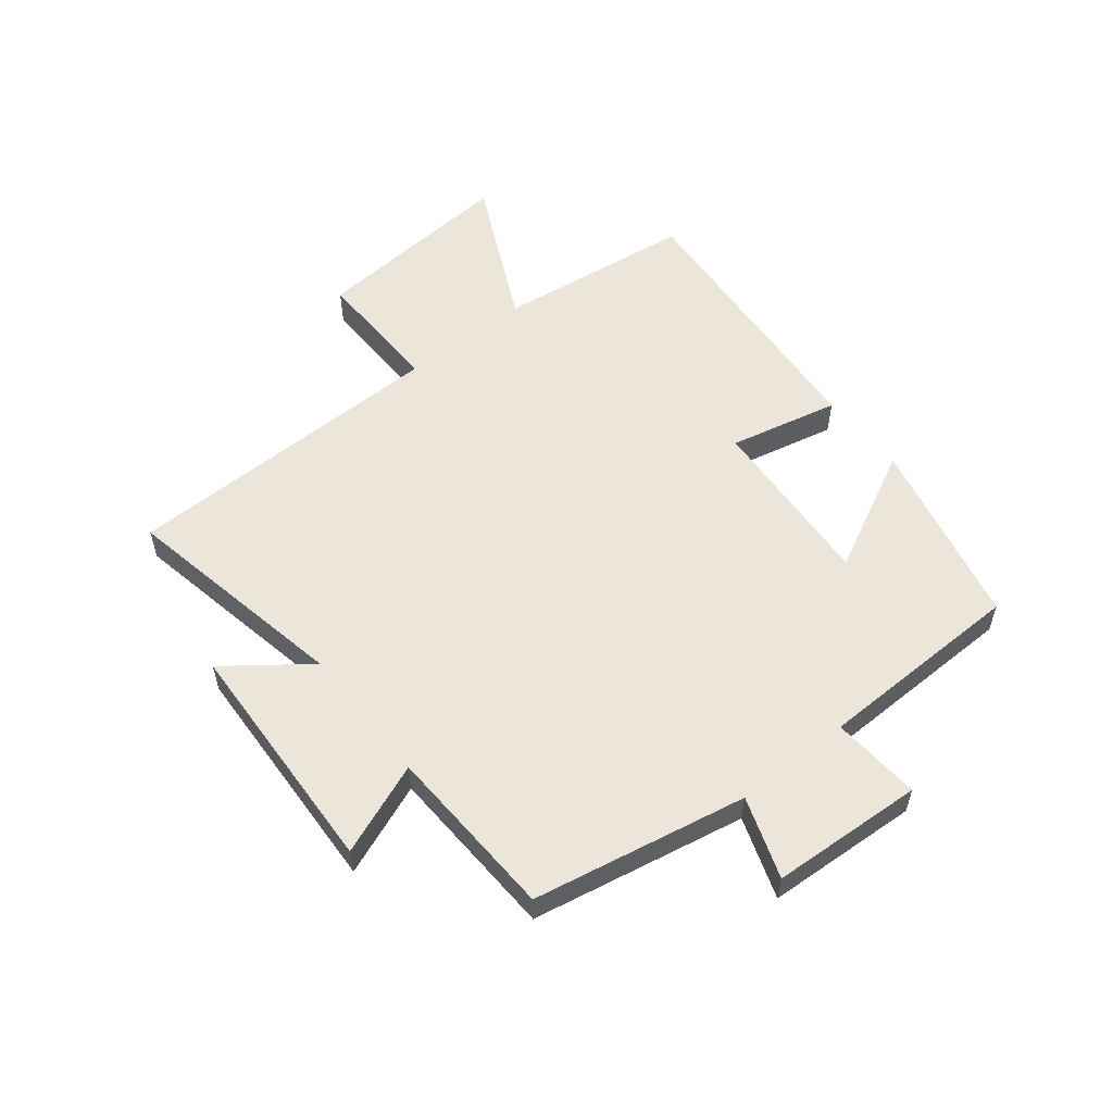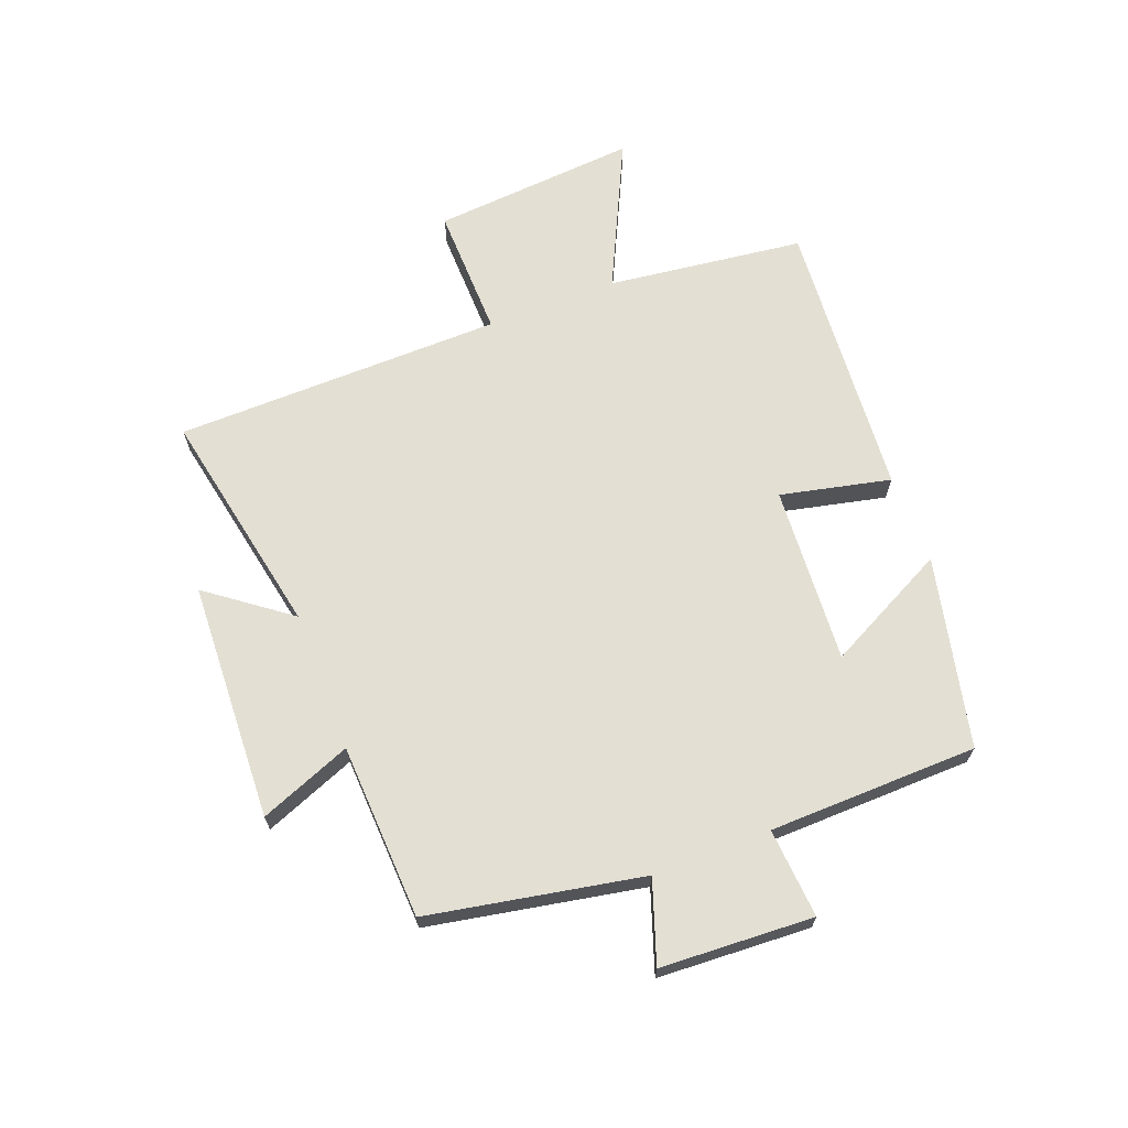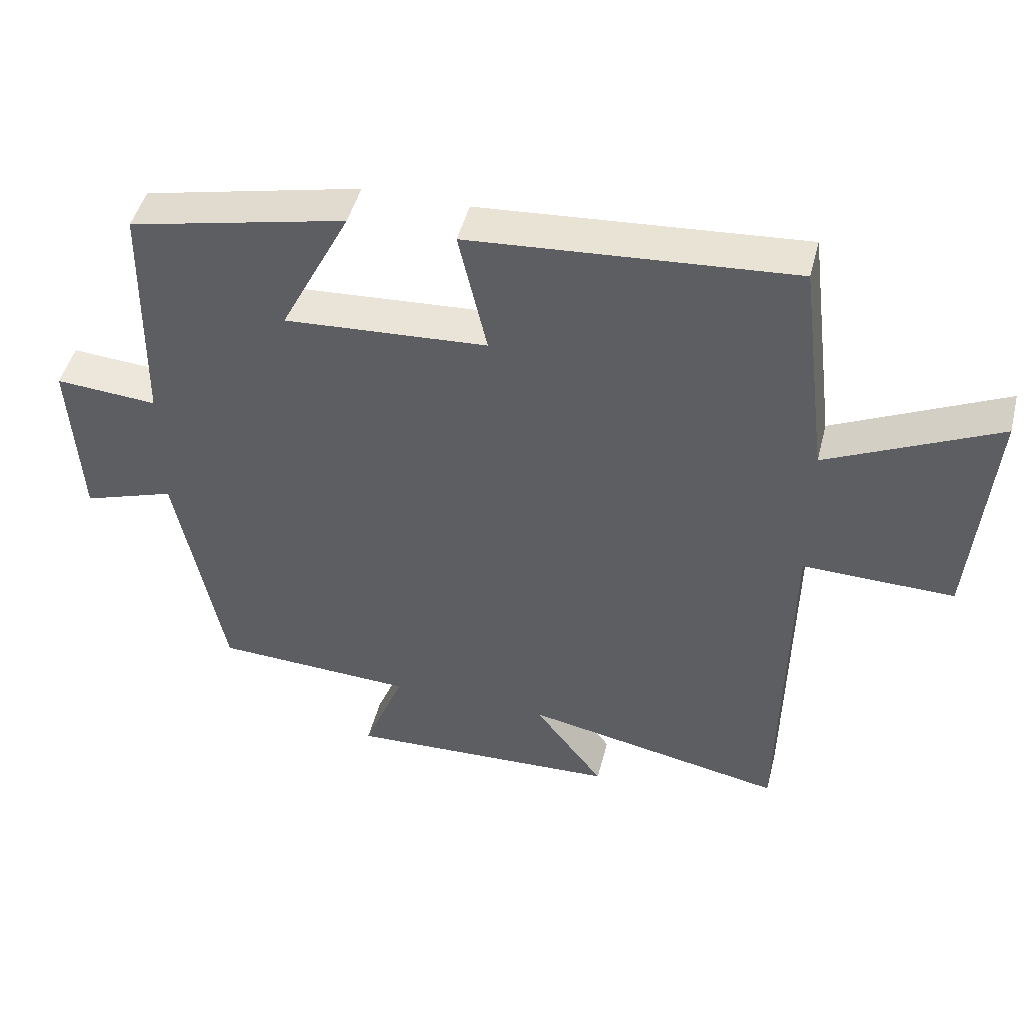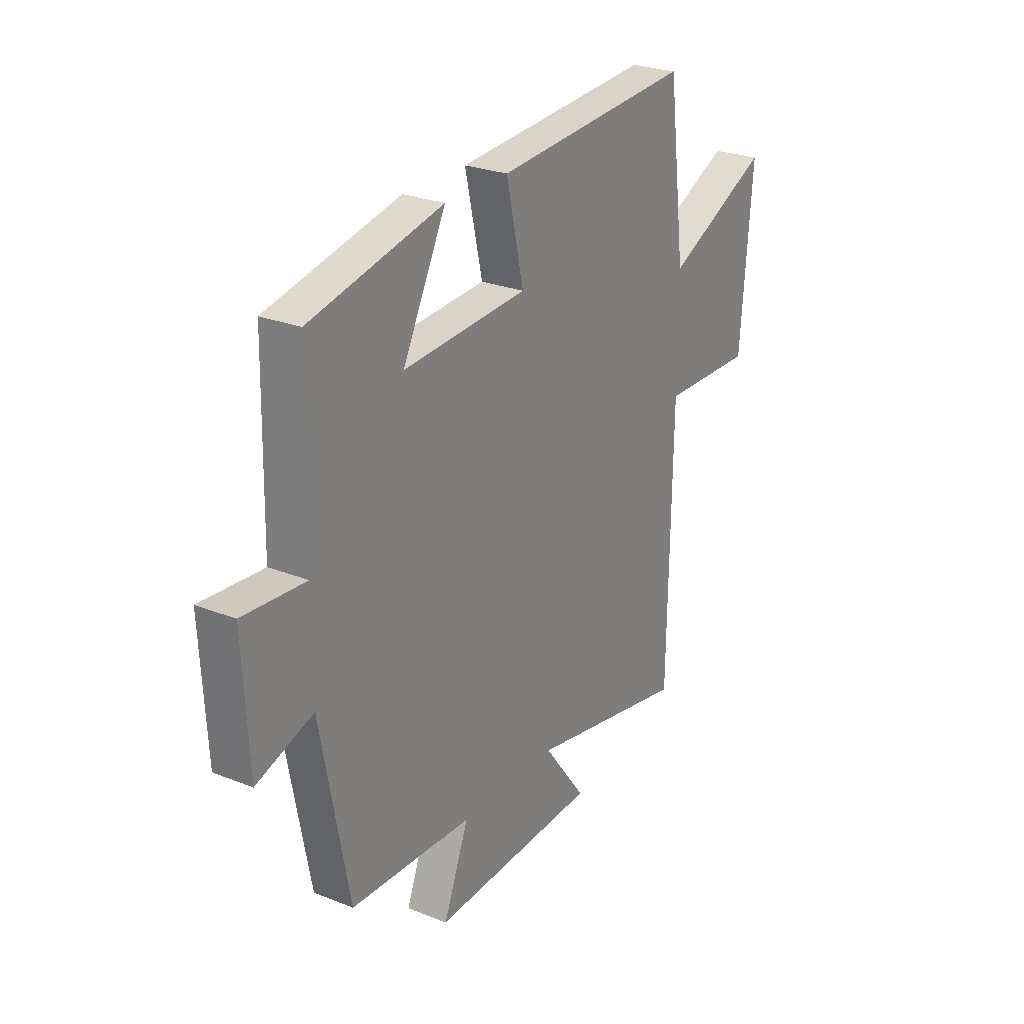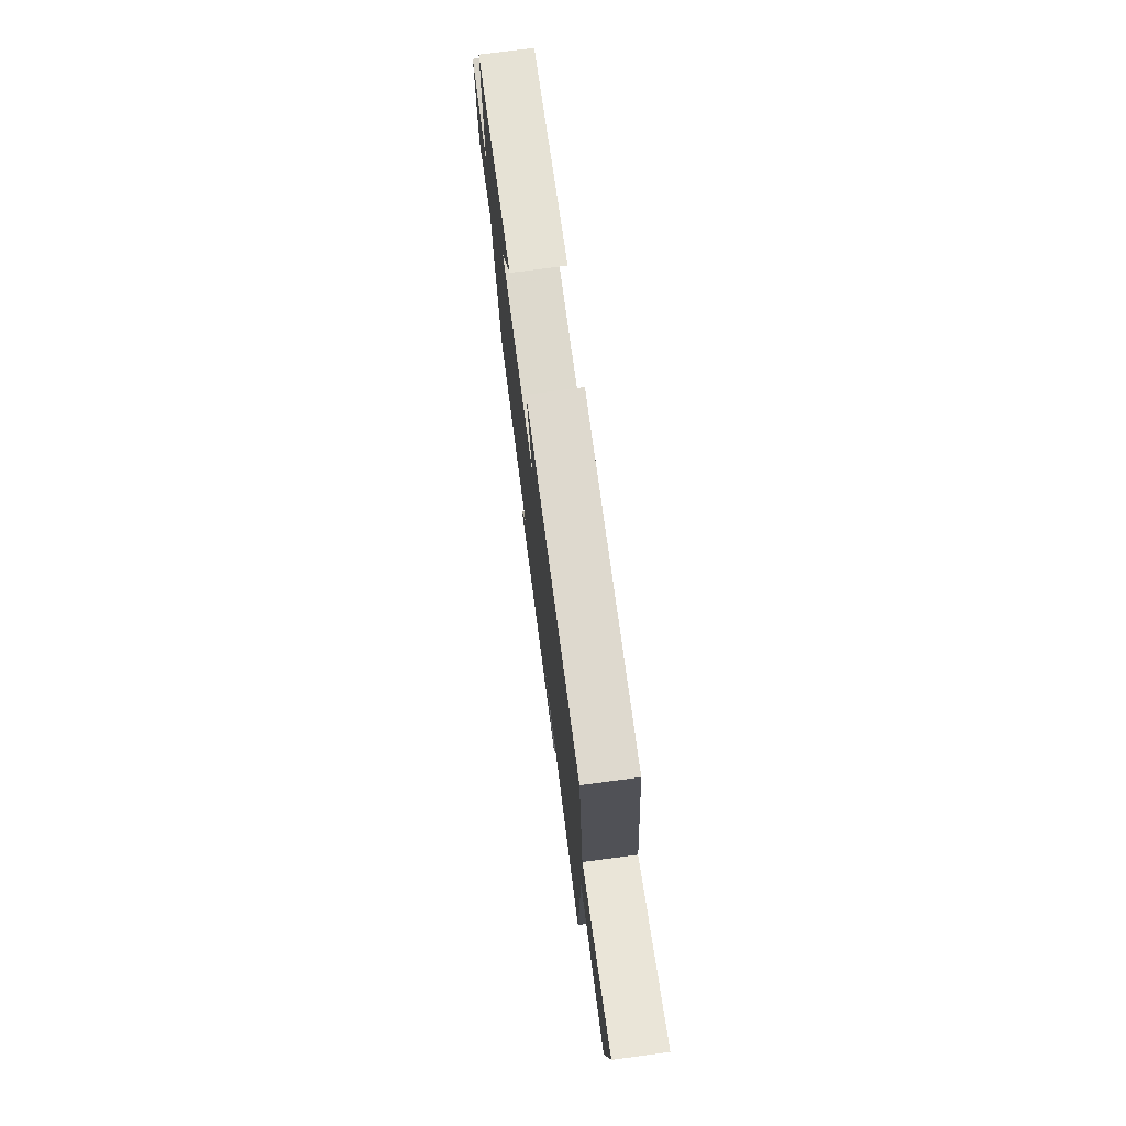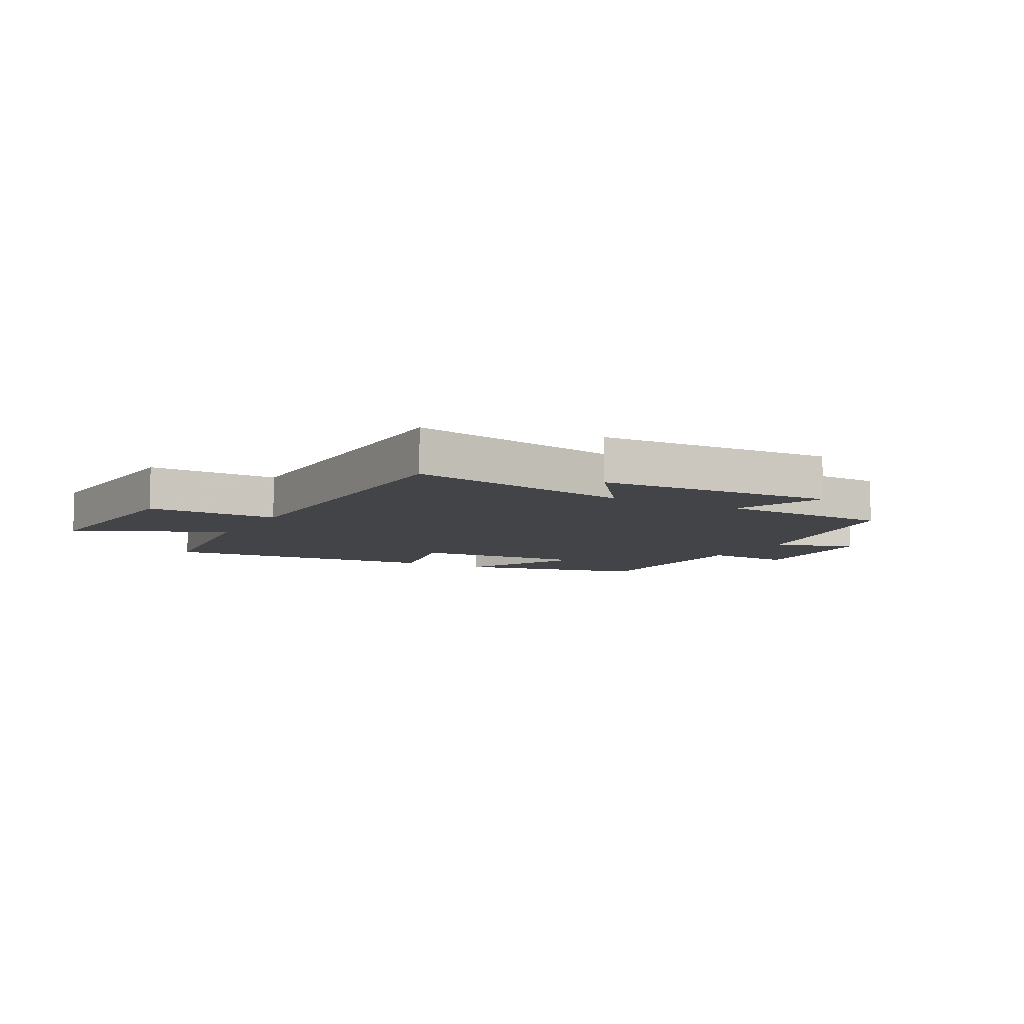
<metadata>
{"format":"obj","ext":"obj","renderer":"f3d","projection":"perspective","resolution":1024,"background":"white","views":[{"elev":55.9,"azim":-128.5,"up":"+Y"},{"elev":66.9,"azim":-111.1,"up":"+Y"},{"elev":47.3,"azim":14.2,"up":"+Z"},{"elev":25.7,"azim":-57.5,"up":"+Z"},{"elev":75.7,"azim":82.5,"up":"+Z"},{"elev":-7.9,"azim":151.1,"up":"+Y"}]}
</metadata>
<code>
v 0.458 0.07 0.537
v 0.5 0.07 0.204
v 0.751 0.07 0.324
v 0.723 0.07 -0.024
v 0.5 0.07 -0.02
v 0.492 0.07 -0.575
v 0.105 0.07 -0.5
v 0.208 0.07 -0.637
v -0.196 0.07 -0.655
v -0.135 0.07 -0.5
v -0.431 0.07 -0.487
v -0.5 0.07 -0.126
v -0.637 0.07 -0.173
v -0.651 0.07 0.085
v -0.5 0.07 0.074
v -0.493 0.07 0.427
v -0.172 0.07 0.5
v -0.276 0.07 0.294
v 0.024 0.07 0.314
v -0.018 0.07 0.5
v 0.458 0 0.537
v 0.5 0 0.204
v 0.751 0 0.324
v 0.723 0 -0.024
v 0.5 0 -0.02
v 0.492 0 -0.575
v 0.105 0 -0.5
v 0.208 0 -0.637
v -0.196 0 -0.655
v -0.135 0 -0.5
v -0.431 0 -0.487
v -0.5 0 -0.126
v -0.637 0 -0.173
v -0.651 0 0.085
v -0.5 0 0.074
v -0.493 0 0.427
v -0.172 0 0.5
v -0.276 0 0.294
v 0.024 0 0.314
v -0.018 0 0.5
f 19 20 1 2
f 18 19 2
f 15 16 17 18
f 15 18 2
f 12 13 14 15
f 10 11 12 15
f 10 15 2
f 7 8 9 10
f 7 10 2 3
f 5 6 7
f 5 7 3
f 3 4 5
f 22 21 40 39
f 22 39 38
f 38 37 36 35
f 22 38 35
f 35 34 33 32
f 35 32 31 30
f 22 35 30
f 30 29 28 27
f 23 22 30 27
f 27 26 25
f 23 27 25
f 25 24 23
f 1 21 22 2
f 2 22 23 3
f 3 23 24 4
f 4 24 25 5
f 5 25 26 6
f 6 26 27 7
f 7 27 28 8
f 8 28 29 9
f 9 29 30 10
f 10 30 31 11
f 11 31 32 12
f 12 32 33 13
f 13 33 34 14
f 14 34 35 15
f 15 35 36 16
f 16 36 37 17
f 17 37 38 18
f 18 38 39 19
f 19 39 40 20
f 20 40 21 1

</code>
